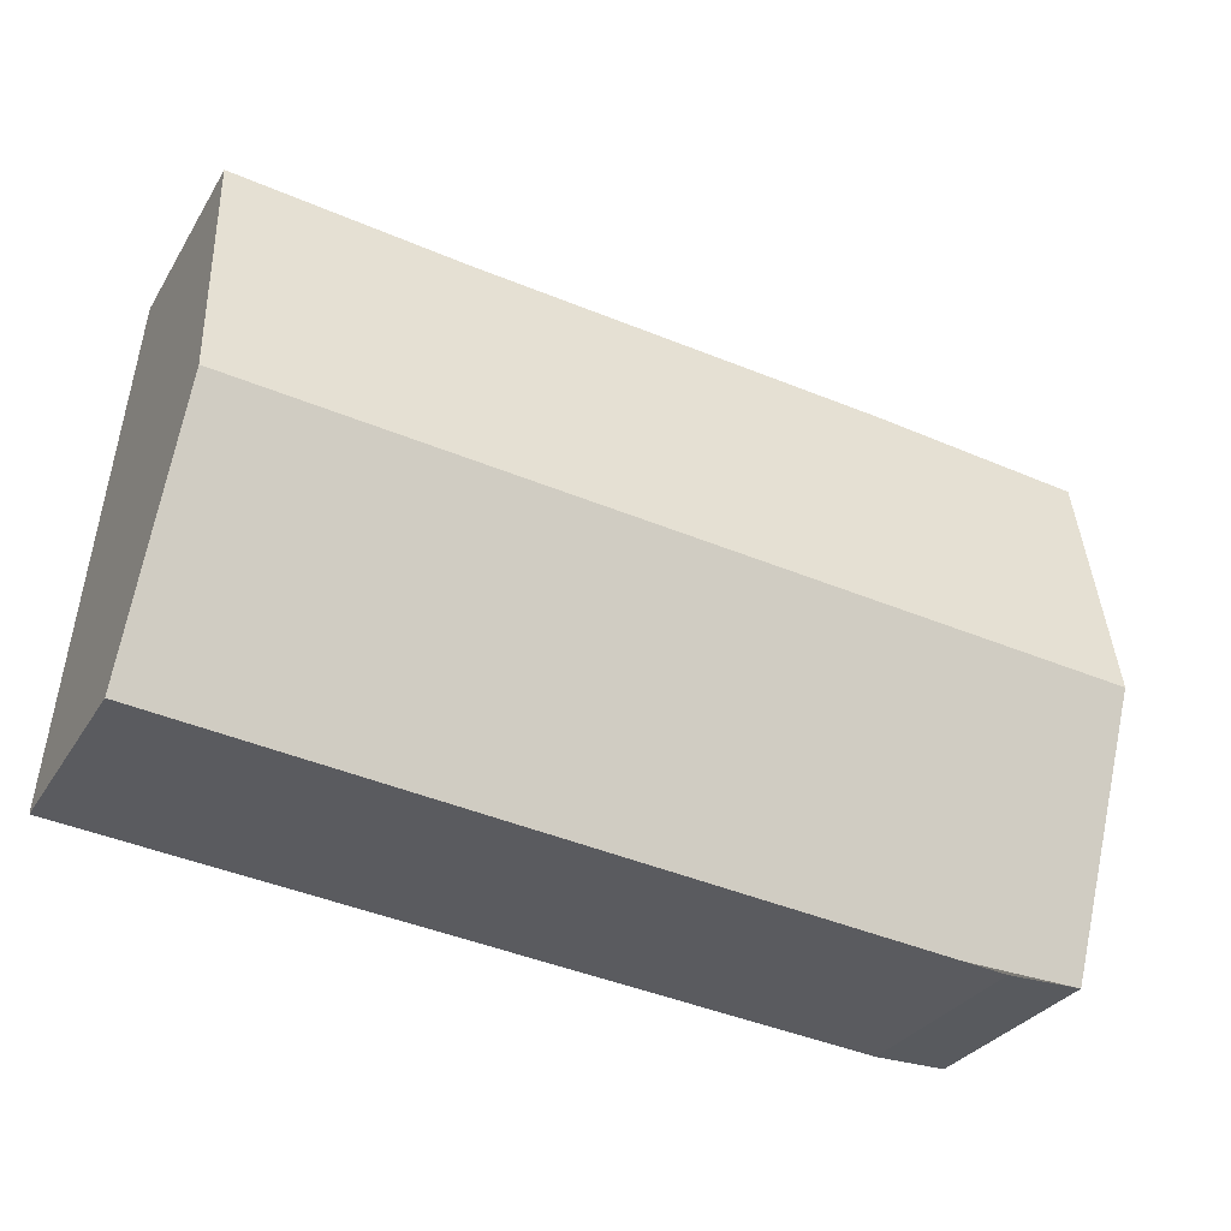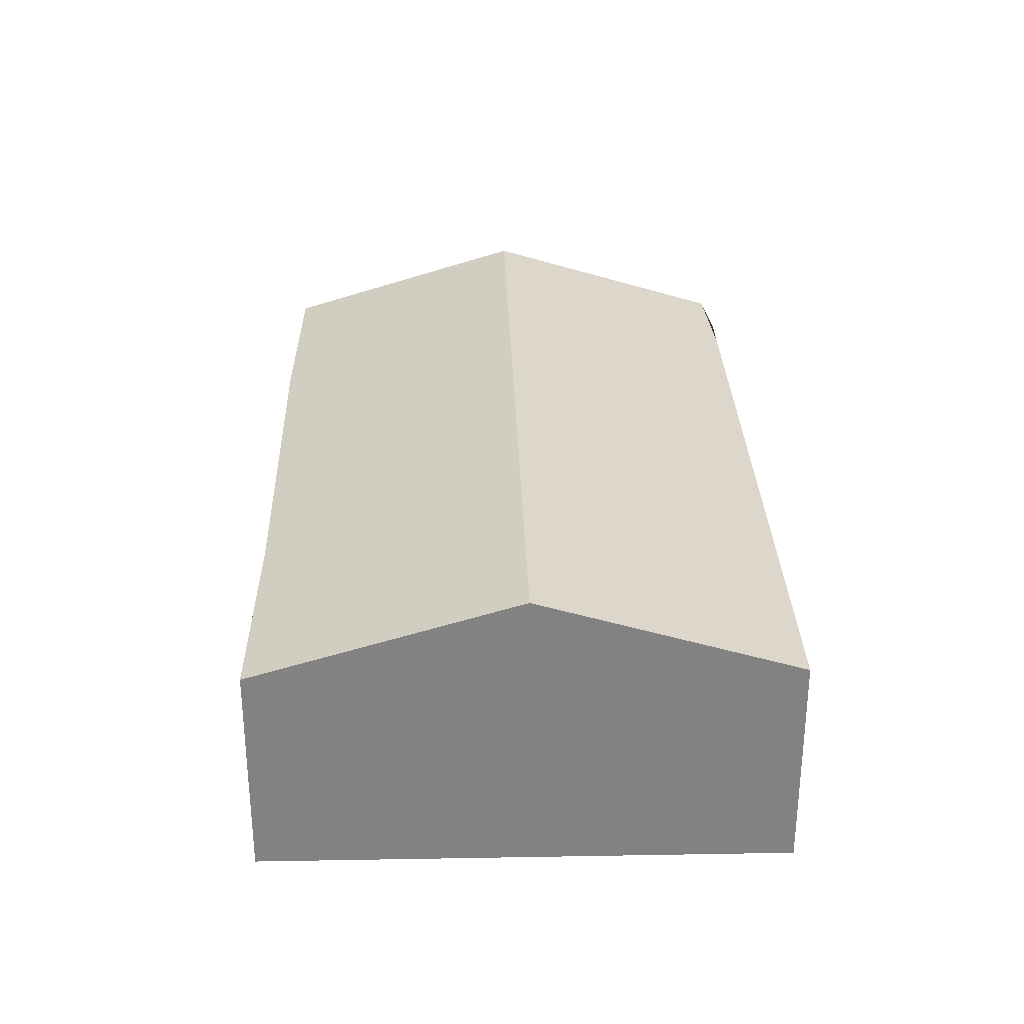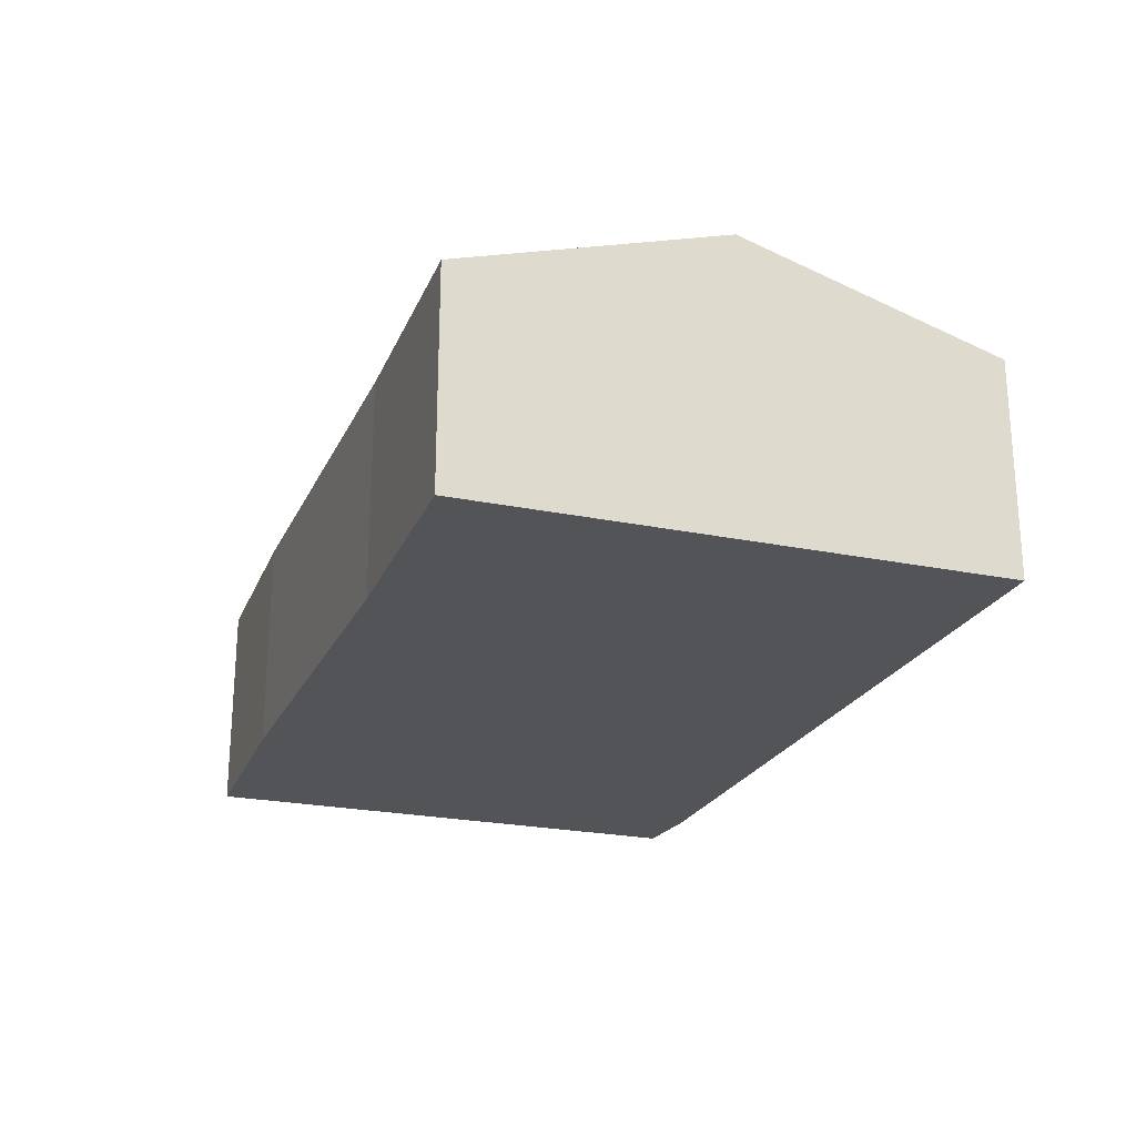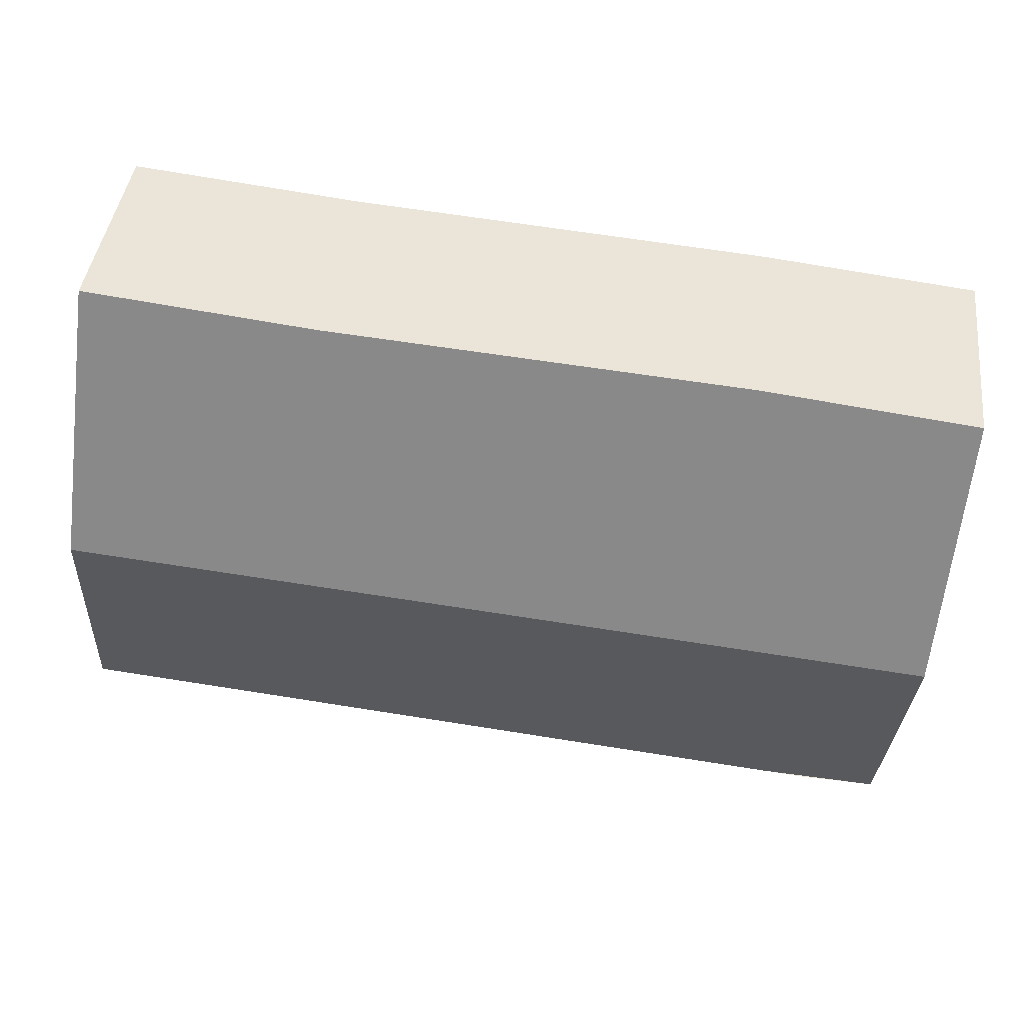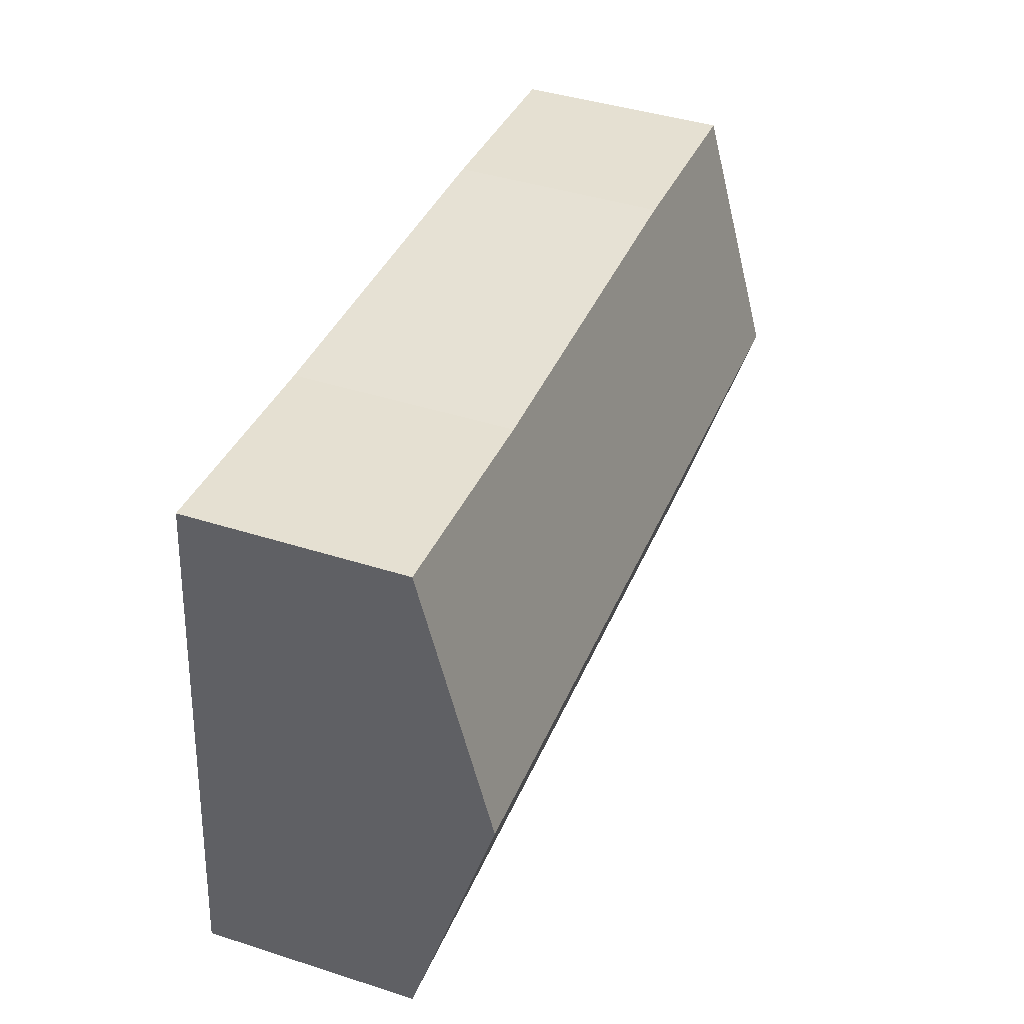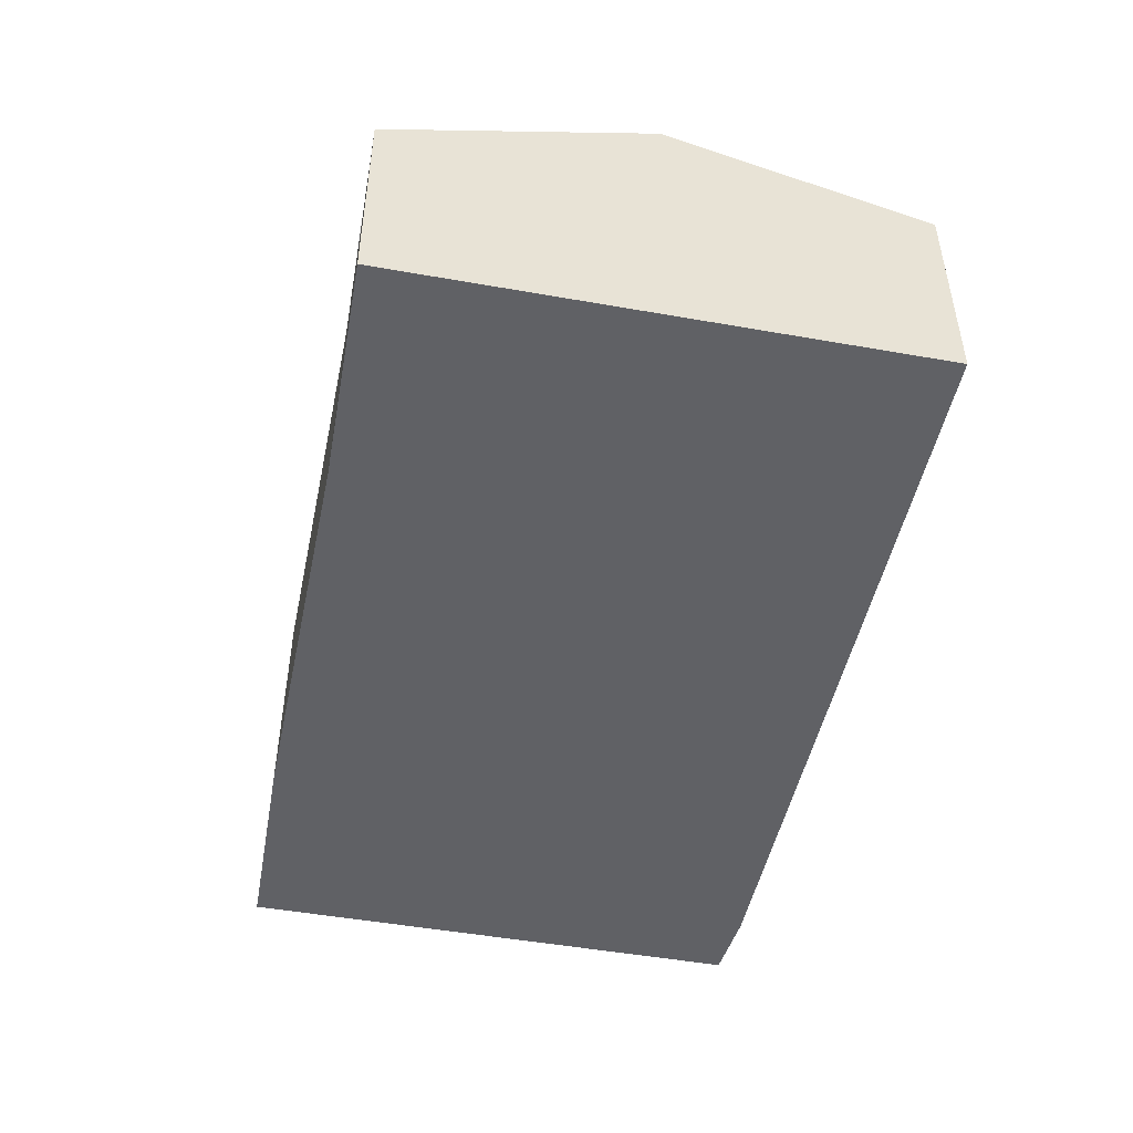
<metadata>
{"format":"obj","ext":"obj","renderer":"f3d","projection":"perspective","resolution":1024,"background":"white","views":[{"elev":-30.7,"azim":153.9,"up":"+Z"},{"elev":29.3,"azim":83.3,"up":"+Y"},{"elev":-23.0,"azim":65.4,"up":"+Y"},{"elev":42.6,"azim":-173.0,"up":"+Z"},{"elev":42.8,"azim":110.8,"up":"+Z"},{"elev":-47.6,"azim":73.5,"up":"+Y"}]}
</metadata>
<code>
v  0.371 4.873 -4.317
v  0.777 3.584 -8.635
v  0.743 3.584 -8.635
v  14.63 4.873 -3.084
v  2.688 3.554 -8.568
v  5.109 3.56 -8.339
v  15.03 3.584 -7.4
v  0 3.585 2.195e-16
v  3.545 3.561 0.387
v  10.45 3.578 0.927
v  14.22 3.555 1.329
v  1.956 5.289e-16 -8.637
v  1.279 3.57 -8.636
v  1.956 3.553 -8.637
v  0.743 5.287e-16 -8.635
v  1.279 5.288e-16 -8.636
v  0.777 5.287e-16 -8.635
v  15.03 4.531e-16 -7.4
v  5.109 5.106e-16 -8.339
v  2.688 5.246e-16 -8.568
v  0.371 2.643e-16 -4.317
v  0 0 0
v  3.545 -2.37e-17 0.387
v  10.45 -5.676e-17 0.927
v  14.22 -8.138e-17 1.329
v  14.63 1.888e-16 -3.084
g defaultobject
f 1 2 3
f 4 2 1
f 2 4 5
f 5 4 6
f 6 4 7
f 8 4 1
f 4 8 9
f 4 9 10
f 4 10 11
f 12 13 14
f 13 12 2
f 2 12 3
f 3 12 15
f 15 12 16
f 15 16 17
f 18 6 7
f 6 18 19
f 6 19 5
f 5 19 20
f 5 20 14
f 14 20 12
f 15 1 3
f 1 15 21
f 1 21 8
f 8 21 22
f 22 9 8
f 9 22 23
f 9 24 10
f 24 9 23
f 24 11 10
f 11 24 25
f 25 4 11
f 4 25 26
f 4 26 7
f 7 26 18
f 24 26 25
f 26 24 18
f 18 24 23
f 18 23 19
f 19 23 22
f 19 22 21
f 19 21 20
f 20 21 15
f 20 15 17
f 20 17 12
f 12 17 16

</code>
